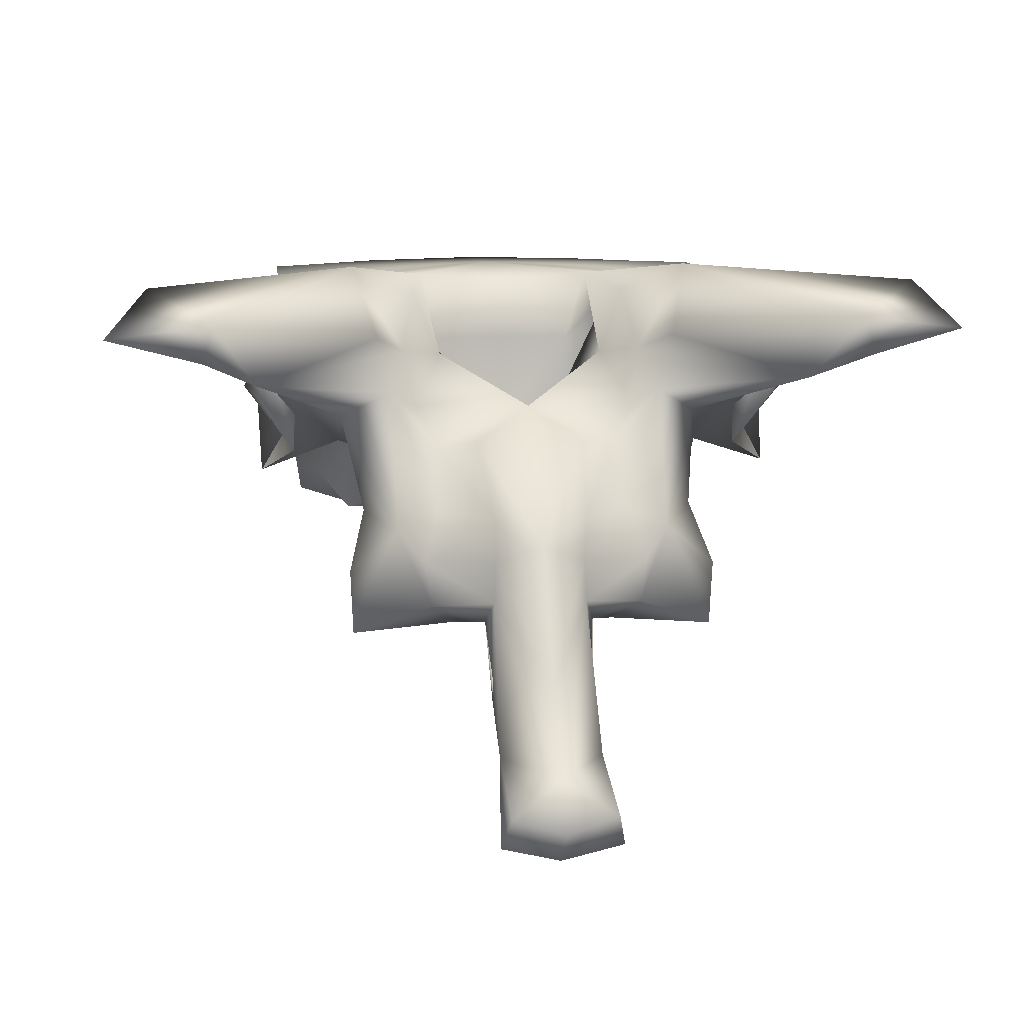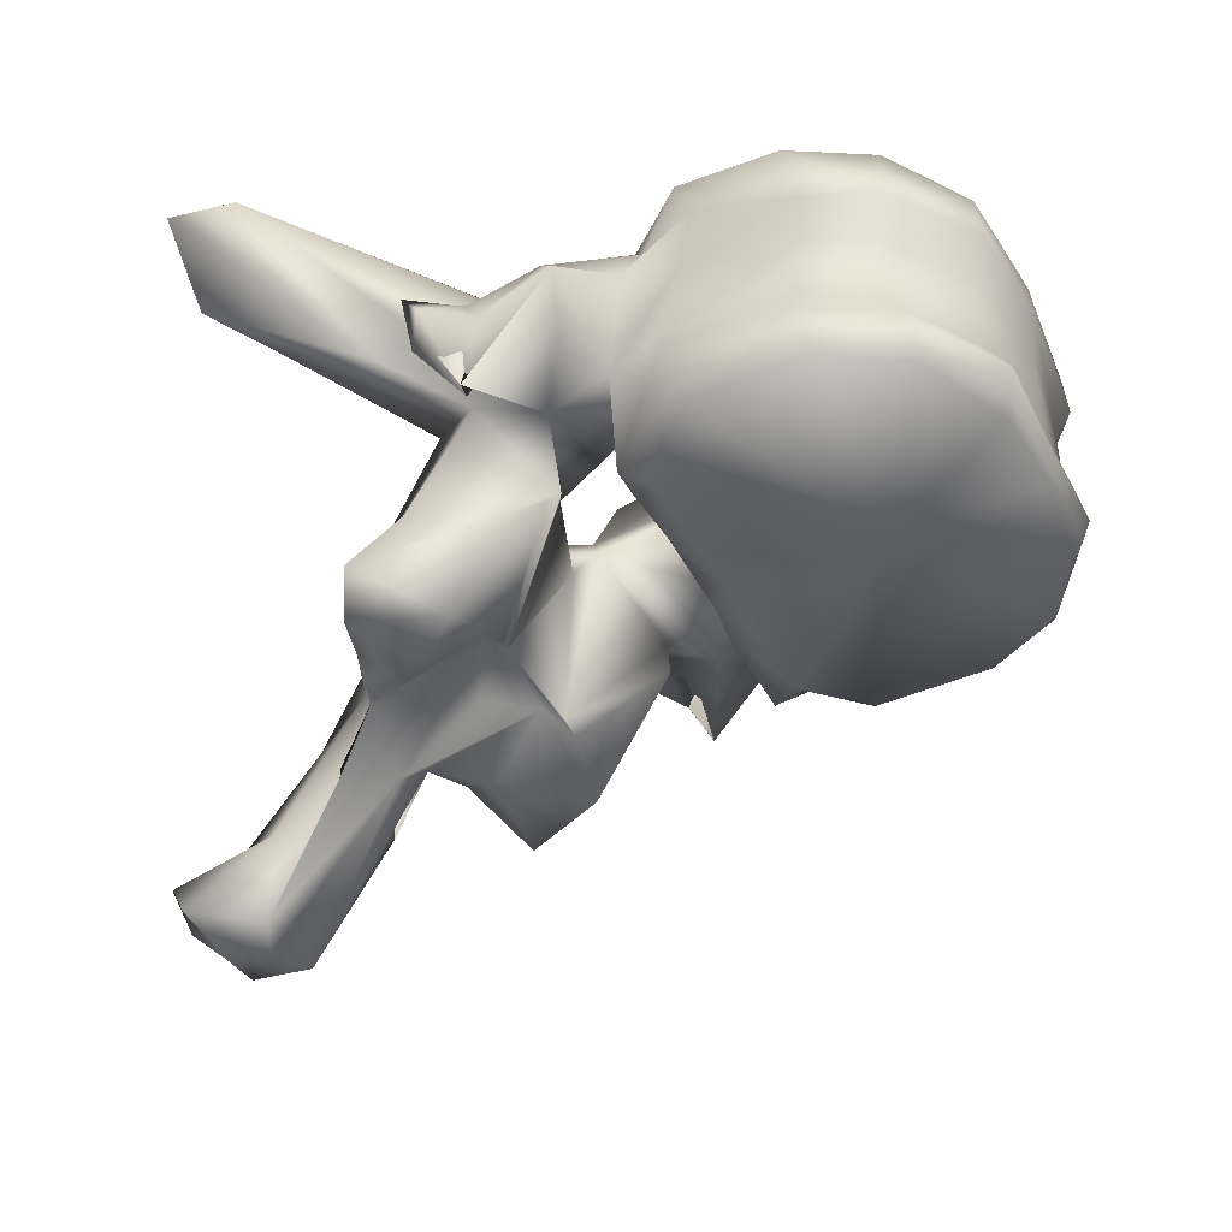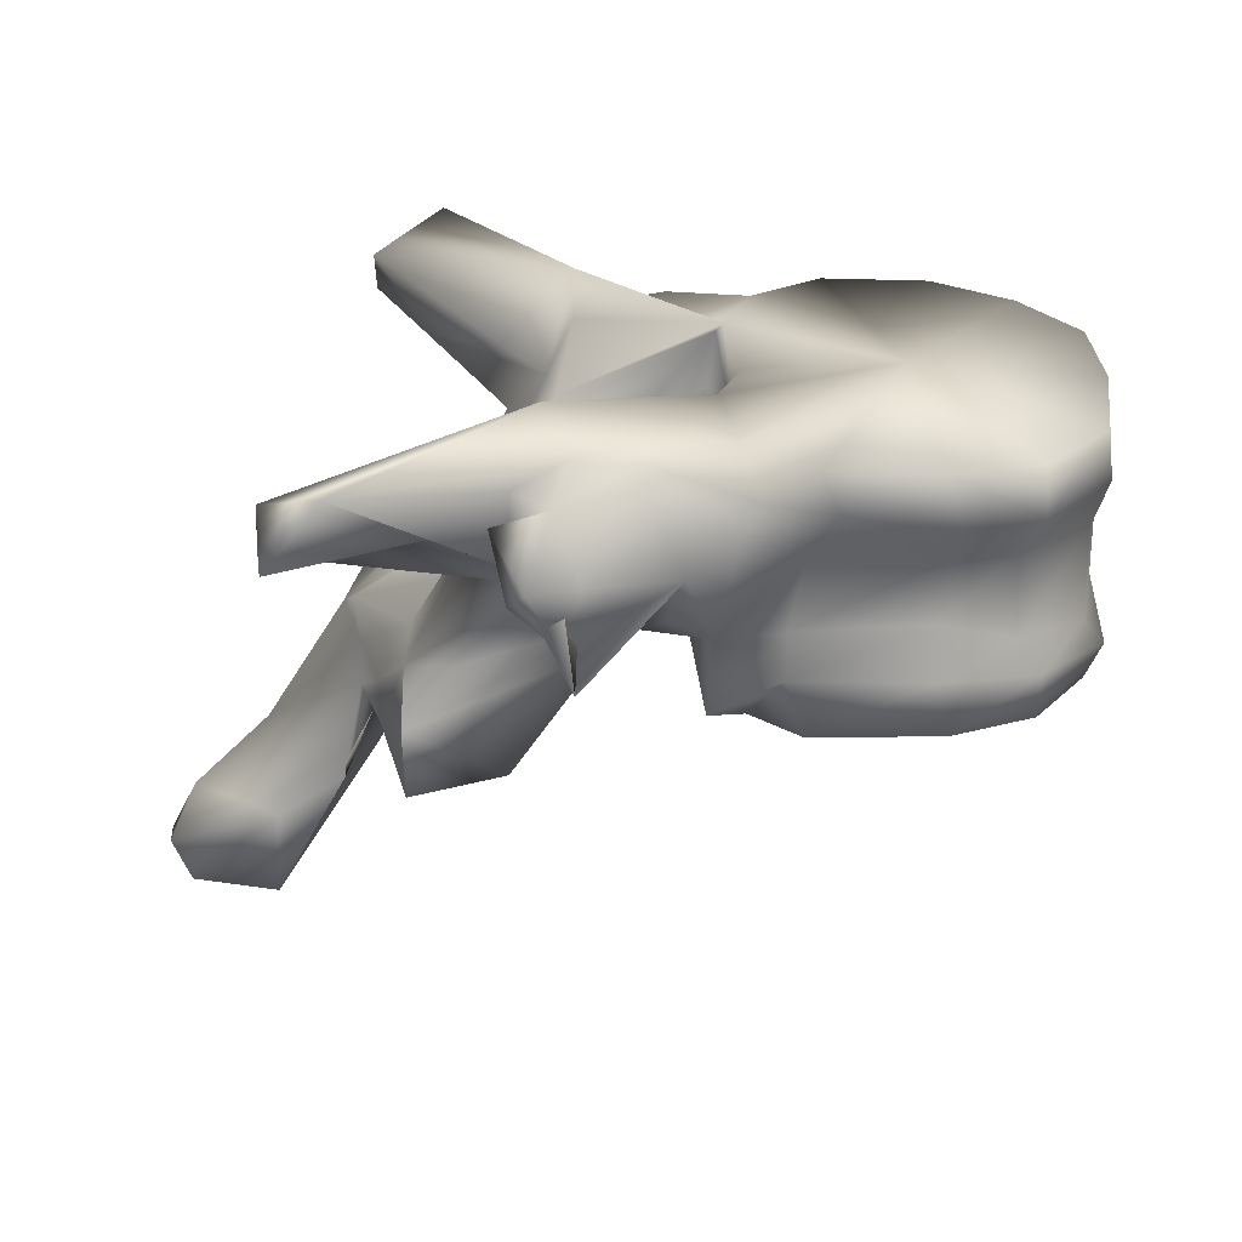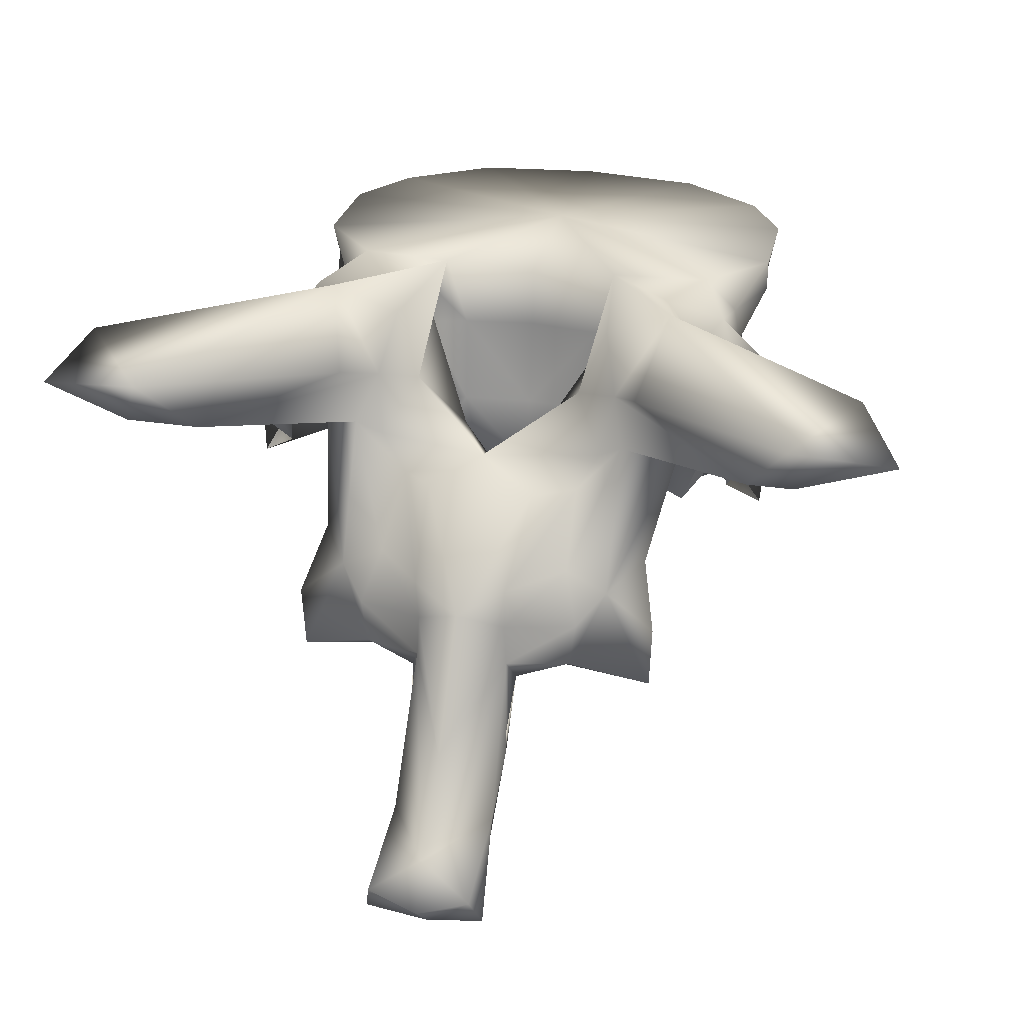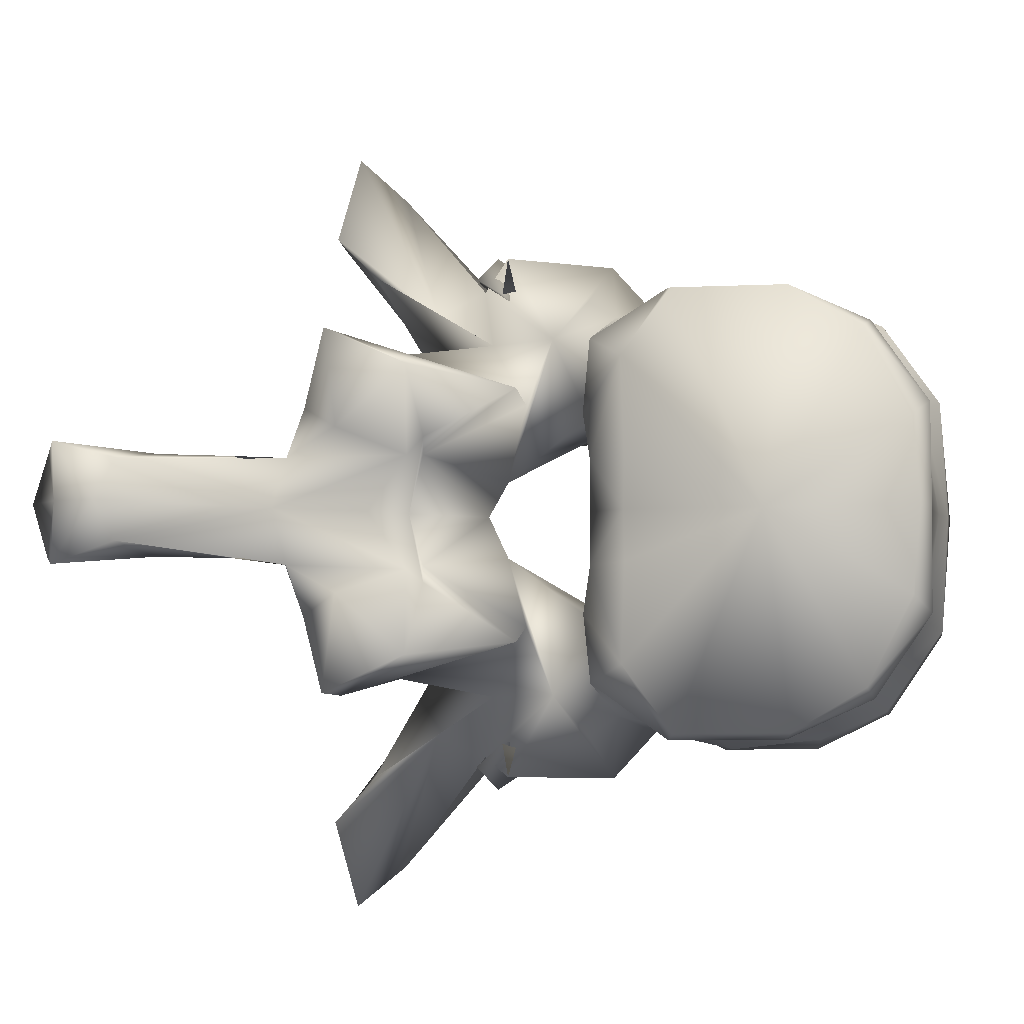
<metadata>
{"format":"obj","ext":"obj","renderer":"f3d","projection":"perspective","resolution":1024,"background":"white","views":[{"elev":11.1,"azim":-97.1,"up":"+Y"},{"elev":-41.1,"azim":25.2,"up":"+Y"},{"elev":24.8,"azim":3.6,"up":"+Y"},{"elev":28.5,"azim":-77.1,"up":"+Y"},{"elev":-4.1,"azim":15.5,"up":"+Z"}]}
</metadata>
<code>
v 0.01168 0.0008031 2.001e-05
v 0.01105 0.00104 0.006649
v -7.825e-05 0.00075 2.61e-06
v 0.0121 0.004198 0.007976
v 0.01237 0.002023 2.175e-05
v 0.01105 0.00104 -0.006649
v 0.0121 0.004198 -0.007976
v 0.007497 0.001467 0.01355
v 0.001802 0.001629 0.0169
v -0.01058 5.512e-05 0.003999
v -0.01069 0.0002789 2.61e-06
v -0.01089 0.0002527 0.01177
v -0.007204 0.001327 0.01699
v 0.007497 0.001467 -0.01355
v 0.001802 0.001629 -0.0169
v -0.01058 5.512e-05 -0.003999
v -0.01089 0.0002527 -0.01177
v -0.007204 0.001327 -0.01699
v 0.01172 0.005644 2.175e-05
v 0.01058 0.006021 0.00854
v 0.00764 0.004877 0.01439
v 0.01058 0.006021 -0.00854
v 0.00764 0.004877 -0.01439
v 0.000793 0.005502 0.01748
v -0.01391 0.002744 0.004115
v -0.01388 0.002643 2.61e-06
v -0.01391 0.002744 -0.004115
v -0.008387 0.005524 0.01761
v -0.01341 0.0007393 0.01322
v -0.01474 0.003879 0.00782
v 0.000793 0.005502 -0.01748
v -0.01341 0.0007393 -0.01322
v -0.008387 0.005524 -0.01761
v -0.01474 0.003879 -0.00782
v 0.01175 0.01322 2.436e-05
v 0.01057 0.01241 0.008242
v 0.005992 0.007139 0.01403
v 0.01057 0.01241 -0.008242
v 0.005992 0.007139 -0.01403
v 0.0006275 0.008805 0.0159
v -0.01384 0.008397 0.005276
v -0.01342 0.008407 4.35e-06
v -0.01384 0.008397 -0.005276
v -0.008361 0.008409 0.01666
v -0.01282 0.007318 0.01576
v -0.01544 0.008887 0.008069
v 0.0006275 0.008805 -0.0159
v -0.01282 0.007318 -0.01576
v -0.008361 0.008409 -0.01666
v -0.01544 0.008887 -0.008069
v 0.01216 0.0162 2.523e-05
v 0.01164 0.01592 0.009117
v 0.00557 0.013 0.01457
v 0.01164 0.01592 -0.009117
v 0.00557 0.013 -0.01457
v 0.001374 0.01326 0.01598
v -0.01264 0.01481 0.005452
v -0.01433 0.01521 0.008437
v -0.01202 0.01487 6.09e-06
v -0.01264 0.01481 -0.005452
v -0.01434 0.01521 -0.008437
v -0.007266 0.01389 0.01678
v -0.01134 0.0148 0.01711
v -0.01802 0.007191 0.01419
v -0.01564 0.009248 0.0174
v -0.01455 0.01351 0.02081
v -0.02259 0.01049 0.003097
v 0.001374 0.01326 -0.01598
v -0.01134 0.0148 -0.01711
v -0.007266 0.01389 -0.01678
v -0.01564 0.009248 -0.0174
v -0.01802 0.007191 -0.01419
v -0.01455 0.01351 -0.02081
v -0.02259 0.01049 -0.003097
v 0.01198 0.01957 2.523e-05
v 0.01127 0.01941 0.009285
v 0.00719 0.0158 0.01543
v 0.01127 0.01941 -0.009285
v 0.00719 0.0158 -0.01543
v 0.001955 0.01561 0.01767
v -0.01317 0.02032 0.00695
v -0.0138 0.01904 0.009059
v -0.01175 0.01956 7.83e-06
v -0.01317 0.02032 -0.00695
v -0.0138 0.01904 -0.009059
v -0.00543 0.01706 0.01852
v -0.009893 0.01676 0.01653
v -0.01764 0.01931 0.01657
v -0.02537 0.01333 0.01921
v -0.02377 0.01012 0.01428
v -0.02123 0.005451 0.02055
v -0.01968 0.005224 0.008749
v -0.02082 0.01239 0.01976
v -0.02216 0.007105 0.01796
v -0.02304 0.006367 2.61e-06
v -0.0257 -0.002708 0.004248
v -0.02991 0.01154 4.35e-06
v -0.02459 0.01505 0.006411
v 0.001955 0.01561 -0.01767
v -0.009893 0.01676 -0.01653
v -0.00543 0.01706 -0.01852
v -0.01764 0.01931 -0.01657
v -0.02377 0.01012 -0.01428
v -0.02537 0.01333 -0.01921
v -0.02123 0.005451 -0.02055
v -0.01968 0.005224 -0.008749
v -0.02216 0.007105 -0.01796
v -0.02082 0.01239 -0.01976
v -0.0257 -0.002708 -0.004248
v -0.02459 0.01505 -0.006411
v -0.00106 0.02026 7.83e-06
v 0.006985 0.01944 0.01564
v 0.001039 0.01983 0.01852
v 0.006985 0.01944 -0.01564
v 0.001039 0.01983 -0.01852
v -0.006646 0.01983 0.01863
v -0.02375 0.02192 0.01329
v -0.01505 0.01928 0.01172
v -0.02351 0.01989 0.008359
v -0.01155 0.01988 0.01422
v -0.01505 0.01928 -0.01172
v -0.02375 0.02192 -0.01329
v -0.02351 0.01989 -0.008359
v -0.01155 0.01988 -0.01422
v -0.02287 0.01652 0.01764
v -0.02209 0.01885 0.01528
v -0.03484 0.02148 0.02889
v -0.02986 0.01452 0.01752
v -0.02537 0.01773 0.01767
v -0.0332 0.002445 0.0105
v -0.02951 0.003568 0.01286
v -0.03521 0.01416 0.02104
v -0.02836 0.01251 0.01053
v -0.02009 0.003686 0.009967
v -0.033 -0.0005733 0.01416
v -0.02409 0.01268 0.02186
v -0.02542 0.01106 0.01993
v -0.02642 0.01636 0.02021
v -0.02806 0.001146 2.61e-06
v -0.02545 -0.003474 0.005567
v -0.03871 0.002235 3.48e-06
v -0.03075 0.008906 0.004118
v -0.02745 0.008072 0.006895
v -0.02749 0.0113 0.008642
v -0.03075 0.008906 -0.004118
v -0.02745 0.008072 -0.006895
v -0.02749 0.0113 -0.008642
v -0.02552 0.01545 0.009429
v -0.006646 0.01983 -0.01863
v -0.02287 0.01652 -0.01764
v -0.02209 0.01885 -0.01528
v -0.02951 0.003568 -0.01286
v -0.0332 0.002445 -0.0105
v -0.02986 0.01452 -0.01752
v -0.03521 0.01416 -0.02104
v -0.02836 0.01251 -0.01053
v -0.03484 0.02148 -0.02889
v -0.02537 0.01773 -0.01767
v -0.02009 0.003686 -0.009967
v -0.033 -0.0005733 -0.01416
v -0.02542 0.01106 -0.01993
v -0.02409 0.01268 -0.02186
v -0.02642 0.01636 -0.02021
v -0.02545 -0.003474 -0.005567
v -0.02552 0.01545 -0.009429
v -0.03952 0.0192 0.02422
v -0.02888 0.01684 0.01156
v -0.03952 0.0192 -0.02422
v -0.02888 0.01684 -0.01156
v -0.03795 0.01808 0.03201
v -0.03943 0.0164 0.02488
v -0.0352 0.0003785 0.008524
v -0.03529 -0.002964 0.008066
v -0.03284 -0.005467 0.01396
v -0.03311 0.003981 0.007351
v -0.02641 -0.005132 0.01106
v -0.02753 -0.001124 0.004427
v -0.03019 -0.002687 8.7e-07
v -0.02753 -0.001124 -0.004427
v -0.03743 0.004068 0.003477
v -0.0444 -0.00682 -1.305e-05
v -0.0371 0.0007464 0.003383
v -0.03743 0.004068 -0.003477
v -0.0371 0.0007464 -0.003383
v -0.03311 0.003981 -0.007351
v -0.03529 -0.002964 -0.008066
v -0.0352 0.0003785 -0.008524
v -0.03284 -0.005467 -0.01396
v -0.03795 0.01808 -0.03201
v -0.03943 0.0164 -0.02488
v -0.02641 -0.005132 -0.01106
v -0.03719 -0.002429 0.00353
v -0.03634 -0.004006 0.004138
v -0.032 -0.005047 0.006345
v -0.03614 -0.007649 0
v -0.032 -0.005047 -0.006345
v -0.03634 -0.004006 -0.004138
v -0.04996 -0.01237 -1.653e-05
v -0.03719 -0.002429 -0.00353
v -0.04335 -0.01266 0.003839
v -0.03853 -0.009471 0.003854
v -0.04376 -0.01917 0.002993
v -0.04527 -0.01962 -2.61e-06
v -0.04376 -0.01917 -0.002993
v -0.03853 -0.009471 -0.003854
v -0.05108 -0.01493 0.003882
v -0.0518 -0.01597 -1.827e-05
v -0.04335 -0.01266 -0.003839
v -0.05108 -0.01493 -0.003882
v -0.04954 -0.01756 0.004521
v -0.04866 -0.01895 -1.74e-05
v -0.04954 -0.01756 -0.004521
g grp1
f 1 2 3
f 4 2 1
f 4 1 5
f 3 6 1
f 1 6 7
f 5 1 7
f 2 8 3
f 8 2 4
f 8 9 3
f 10 11 3
f 3 12 10
f 13 12 3
f 3 9 13
f 3 14 6
f 3 15 14
f 3 11 16
f 16 17 3
f 3 17 18
f 18 15 3
f 19 20 4
f 19 4 5
f 21 4 20
f 8 4 21
f 5 7 19
f 7 6 14
f 7 22 19
f 22 7 23
f 23 7 14
f 9 8 21
f 9 21 24
f 13 9 24
f 11 10 25
f 12 25 10
f 11 25 26
f 27 16 11
f 26 27 11
f 28 29 12
f 28 12 13
f 12 29 30
f 12 30 25
f 13 24 28
f 23 14 15
f 31 23 15
f 31 15 18
f 16 27 17
f 17 32 33
f 18 17 33
f 34 32 17
f 27 34 17
f 33 31 18
f 35 20 19
f 19 22 35
f 35 36 20
f 37 20 36
f 21 20 37
f 24 21 37
f 22 38 35
f 38 22 39
f 39 22 23
f 39 23 31
f 24 37 40
f 28 24 40
f 41 26 25
f 41 25 30
f 26 41 42
f 42 43 26
f 27 26 43
f 34 27 43
f 28 40 44
f 44 29 28
f 44 45 29
f 30 29 46
f 29 45 46
f 41 30 46
f 47 39 31
f 47 31 33
f 32 48 49
f 33 32 49
f 50 32 34
f 50 48 32
f 49 47 33
f 50 34 43
f 51 36 35
f 35 38 51
f 51 52 36
f 53 36 52
f 37 36 53
f 40 37 53
f 38 54 51
f 54 38 55
f 55 38 39
f 55 39 47
f 40 53 56
f 44 40 56
f 42 41 57
f 41 58 57
f 41 46 58
f 42 57 59
f 60 43 42
f 59 60 42
f 60 61 43
f 61 50 43
f 44 56 62
f 62 45 44
f 62 63 45
f 64 45 65
f 66 65 45
f 66 45 63
f 45 64 46
f 58 46 67
f 67 46 64
f 68 55 47
f 68 47 49
f 48 69 70
f 49 48 70
f 71 48 72
f 48 71 73
f 69 48 73
f 50 72 48
f 70 68 49
f 74 50 61
f 72 50 74
f 75 52 51
f 51 54 75
f 75 76 52
f 77 52 76
f 53 52 77
f 56 53 77
f 54 78 75
f 78 54 79
f 79 54 55
f 79 55 68
f 56 77 80
f 62 56 80
f 59 57 81
f 57 58 82
f 57 82 81
f 67 82 58
f 59 81 83
f 84 60 59
f 83 84 59
f 85 61 60
f 84 85 60
f 61 85 74
f 62 80 86
f 86 63 62
f 86 87 63
f 88 66 63
f 88 63 87
f 89 90 64
f 89 64 91
f 64 65 66
f 64 66 91
f 64 90 92
f 64 92 67
f 66 93 94
f 66 94 91
f 88 93 66
f 95 67 96
f 67 95 97
f 67 97 98
f 92 96 67
f 67 98 82
f 99 79 68
f 99 68 70
f 69 100 101
f 70 69 101
f 69 73 102
f 100 69 102
f 101 99 70
f 73 71 72
f 72 103 104
f 105 72 104
f 105 73 72
f 106 103 72
f 74 106 72
f 107 108 73
f 105 107 73
f 73 108 102
f 109 74 95
f 97 95 74
f 110 97 74
f 74 109 106
f 85 110 74
f 76 75 111
f 111 75 78
f 77 76 112
f 112 76 111
f 113 80 77
f 113 77 112
f 114 78 79
f 111 78 114
f 79 99 115
f 114 79 115
f 116 86 80
f 116 80 113
f 117 118 81
f 81 119 117
f 81 98 119
f 98 81 82
f 83 81 111
f 81 120 111
f 118 120 81
f 111 84 83
f 84 121 122
f 122 123 84
f 123 110 84
f 85 84 110
f 111 124 84
f 84 124 121
f 116 87 86
f 120 88 87
f 116 120 87
f 120 118 88
f 88 125 93
f 125 88 126
f 126 88 118
f 127 128 89
f 128 90 89
f 89 91 125
f 129 89 125
f 127 89 129
f 130 131 90
f 128 132 90
f 90 131 92
f 90 133 130
f 90 132 133
f 91 94 125
f 96 92 134
f 135 134 92
f 135 92 131
f 125 136 93
f 136 94 93
f 136 137 94
f 137 138 94
f 94 138 125
f 95 96 139
f 139 109 95
f 139 96 140
f 96 134 140
f 141 142 97
f 97 142 143
f 97 143 144
f 144 98 97
f 97 145 141
f 146 145 97
f 147 146 97
f 97 110 147
f 144 148 98
f 98 148 119
f 99 101 149
f 115 99 149
f 101 100 149
f 100 102 124
f 100 124 149
f 102 121 124
f 108 150 102
f 151 102 150
f 121 102 151
f 103 152 153
f 104 103 154
f 103 155 154
f 106 152 103
f 153 156 103
f 156 155 103
f 104 154 157
f 150 105 104
f 150 104 158
f 158 104 157
f 150 107 105
f 159 106 109
f 106 159 160
f 152 106 160
f 107 161 162
f 108 107 162
f 107 163 161
f 150 163 107
f 108 162 150
f 164 109 139
f 164 159 109
f 110 165 147
f 123 165 110
f 113 112 111
f 116 113 111
f 120 116 111
f 111 114 115
f 111 115 149
f 111 149 124
f 118 117 126
f 127 126 117
f 166 127 117
f 166 117 167
f 117 148 167
f 148 117 119
f 151 122 121
f 122 151 157
f 122 157 168
f 169 122 168
f 169 165 122
f 123 122 165
f 125 138 136
f 125 126 129
f 127 129 126
f 127 170 128
f 170 127 166
f 128 170 171
f 132 128 171
f 135 131 130
f 130 172 173
f 130 173 174
f 130 174 135
f 172 130 175
f 133 175 130
f 132 171 166
f 132 166 167
f 148 133 132
f 148 132 167
f 144 133 148
f 175 133 143
f 143 133 144
f 135 176 134
f 134 176 140
f 135 174 176
f 136 138 137
f 139 140 177
f 139 177 178
f 179 164 139
f 178 179 139
f 140 176 177
f 180 142 141
f 141 181 182
f 141 182 180
f 141 145 183
f 184 181 141
f 183 184 141
f 180 143 142
f 180 175 143
f 145 146 183
f 146 185 183
f 146 156 185
f 147 156 146
f 165 156 147
f 162 163 150
f 158 151 150
f 151 158 157
f 153 152 160
f 186 187 153
f 188 186 153
f 160 188 153
f 185 153 187
f 153 185 156
f 154 189 157
f 190 189 154
f 190 154 155
f 168 190 155
f 169 168 155
f 155 156 165
f 169 155 165
f 168 157 189
f 159 191 160
f 164 191 159
f 191 188 160
f 161 163 162
f 179 191 164
f 170 166 171
f 190 168 189
f 182 172 175
f 192 173 172
f 192 172 182
f 193 194 173
f 193 173 192
f 194 174 173
f 194 176 174
f 182 175 180
f 177 176 194
f 177 194 193
f 177 193 195
f 178 177 195
f 195 179 178
f 196 191 179
f 197 196 179
f 195 197 179
f 181 198 192
f 181 192 182
f 199 198 181
f 184 199 181
f 183 185 184
f 185 187 184
f 184 187 199
f 187 186 199
f 186 196 197
f 199 186 197
f 186 188 196
f 188 191 196
f 198 200 192
f 201 193 192
f 201 192 200
f 202 195 193
f 202 193 201
f 195 202 203
f 203 204 195
f 197 195 204
f 199 197 205
f 205 197 204
f 198 206 200
f 207 206 198
f 208 209 198
f 199 208 198
f 198 209 207
f 208 199 205
f 202 201 200
f 202 200 210
f 206 210 200
f 203 202 210
f 203 210 211
f 212 204 203
f 211 212 203
f 208 205 204
f 212 208 204
f 211 210 206
f 211 206 207
f 207 209 211
f 208 212 209
f 209 212 211

</code>
